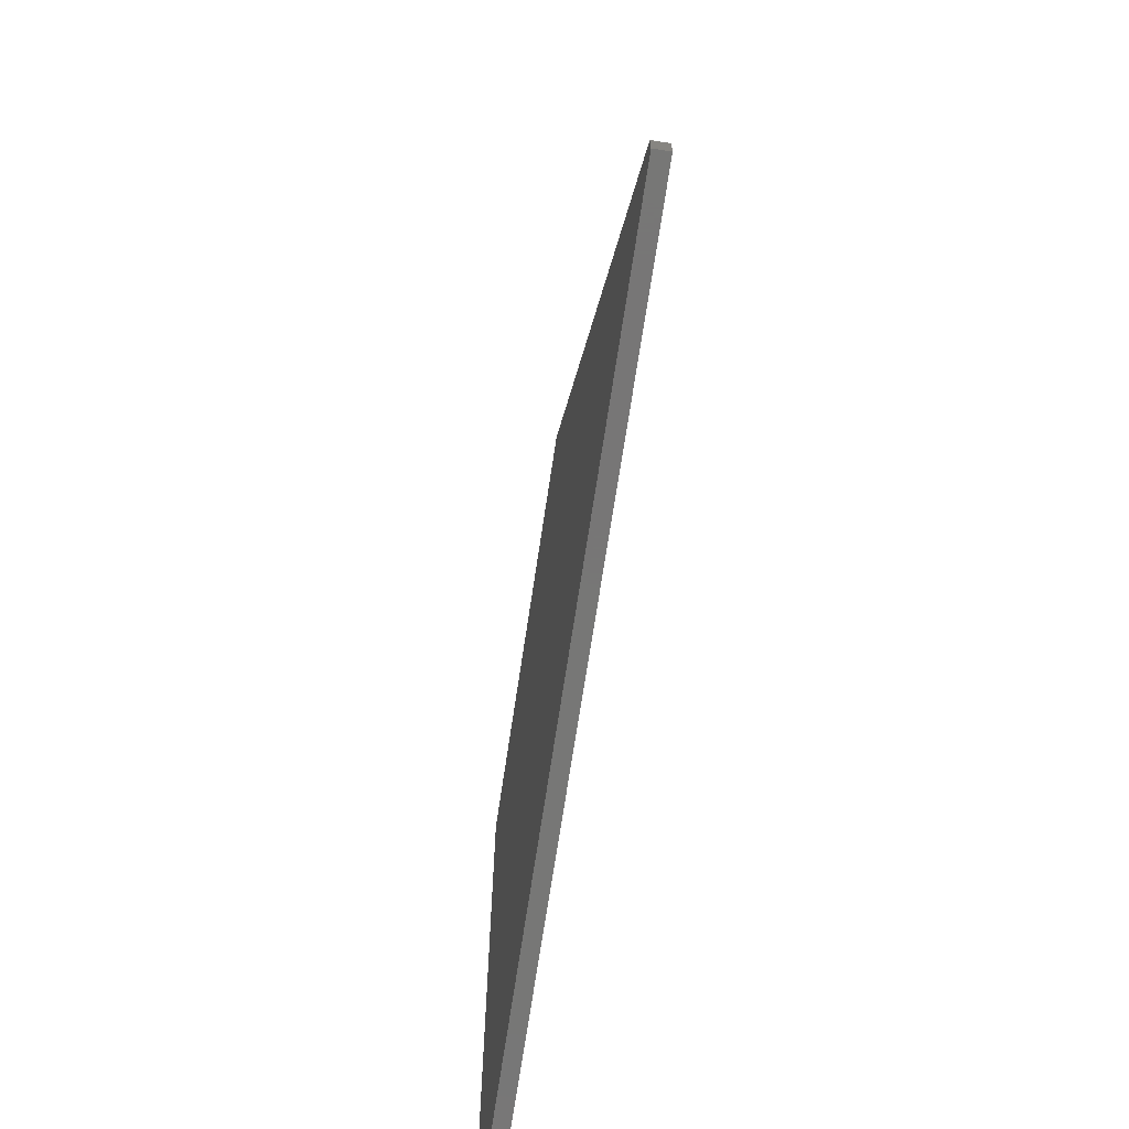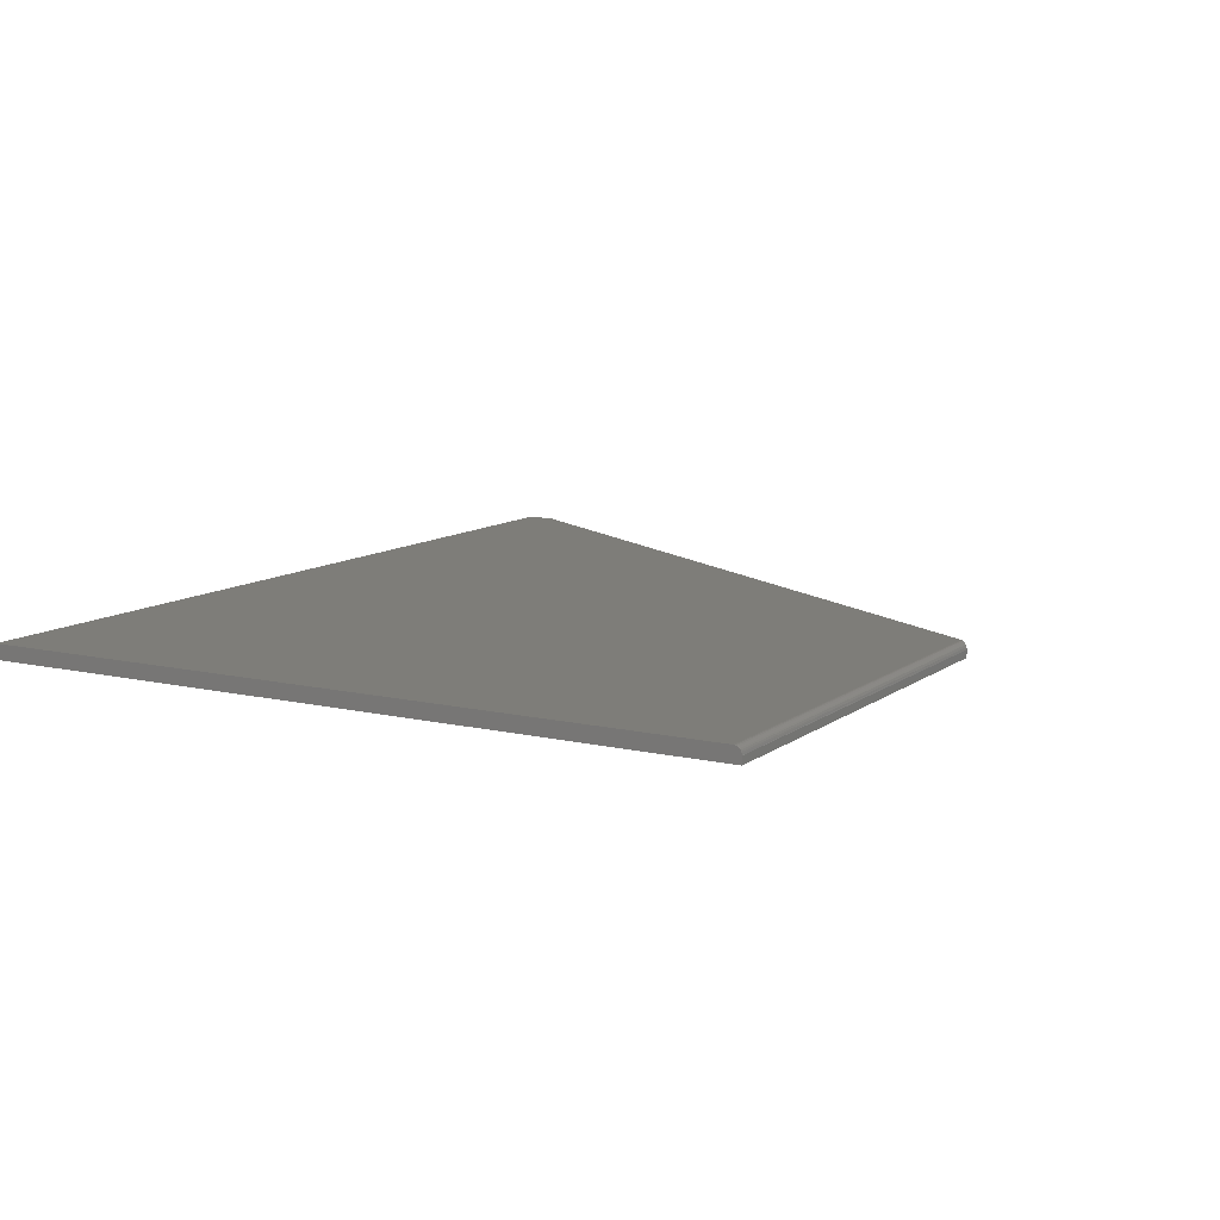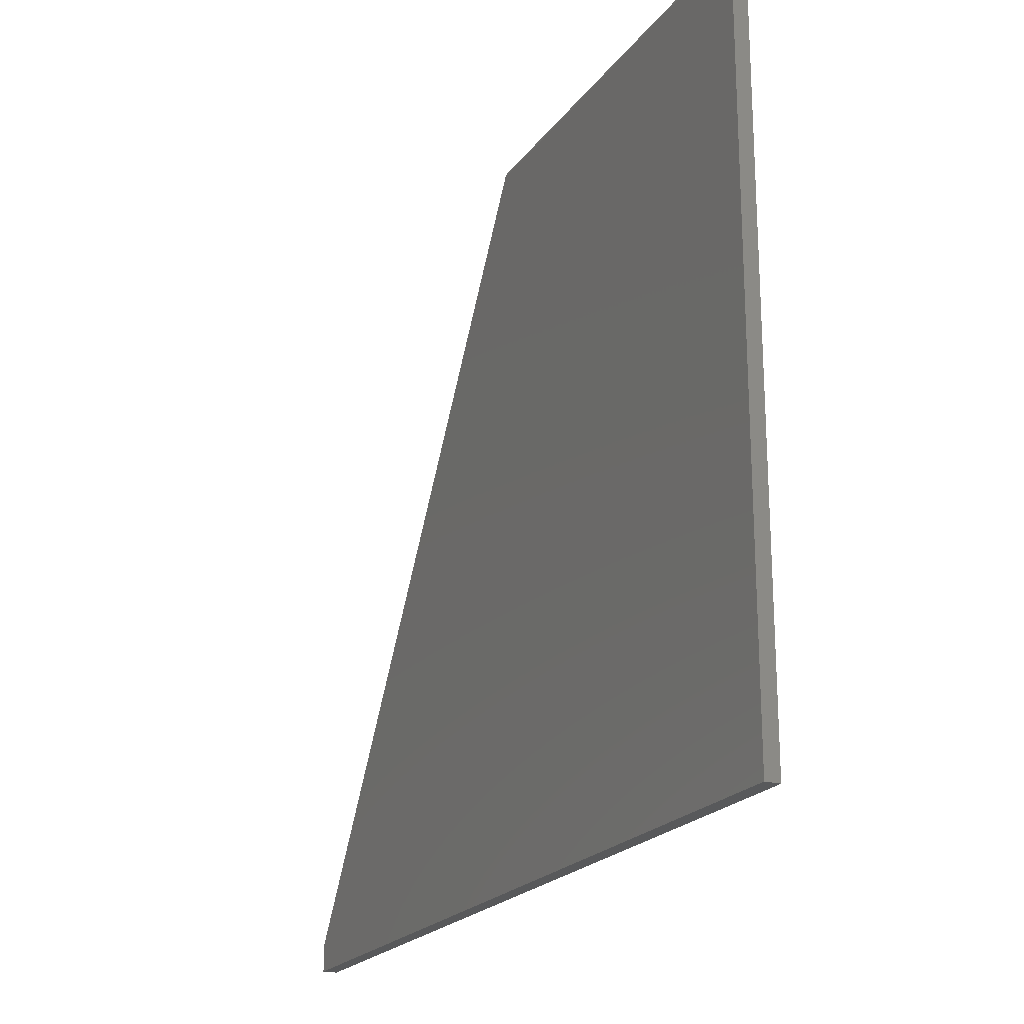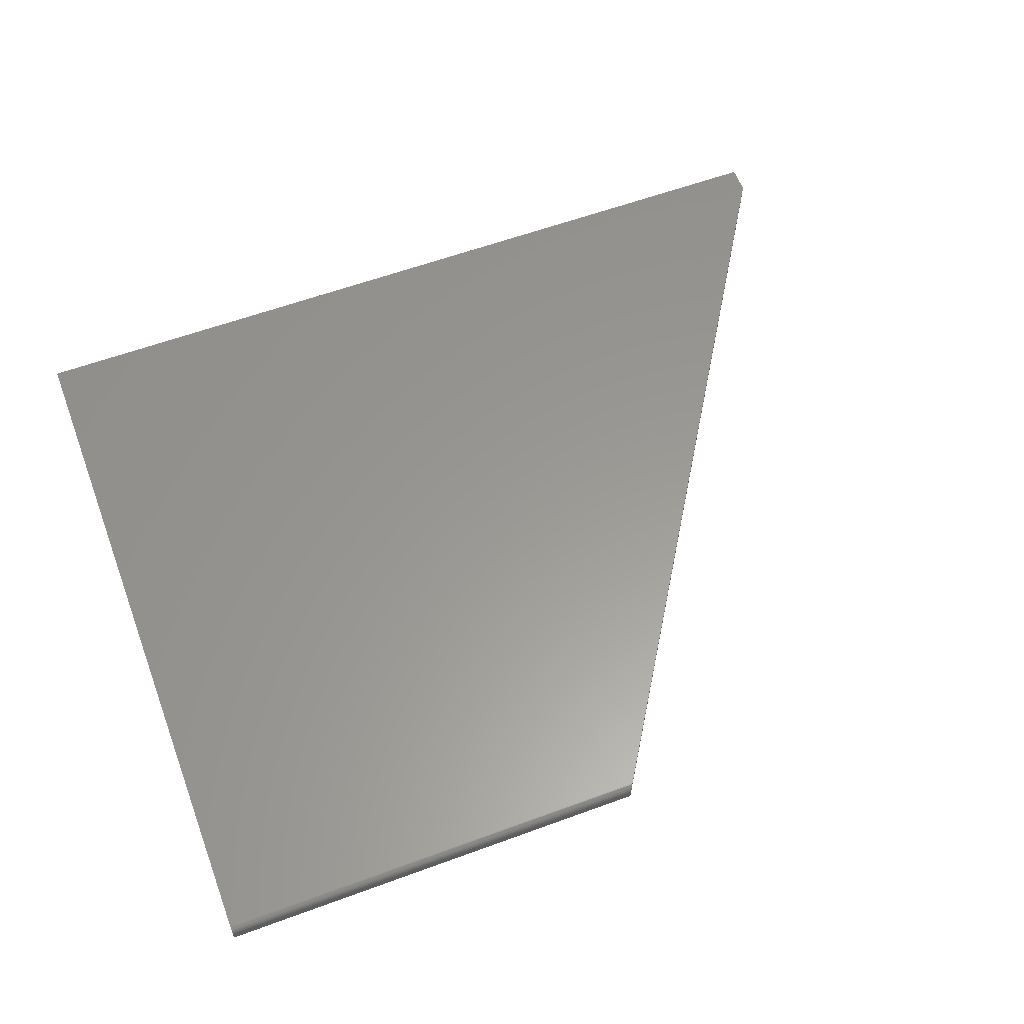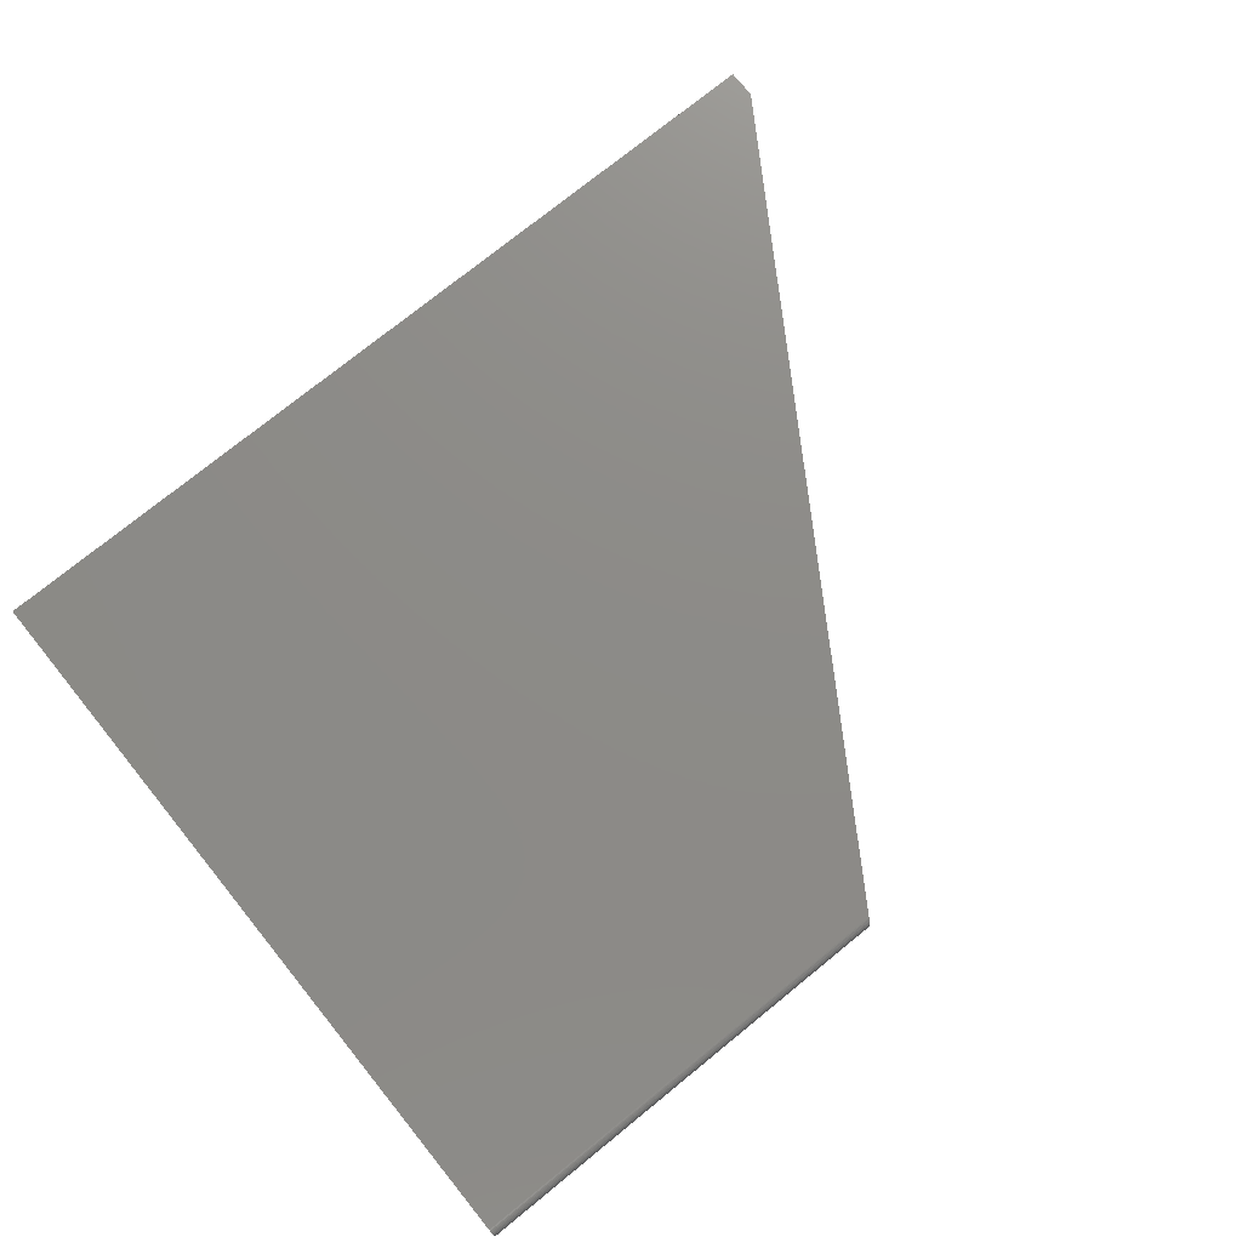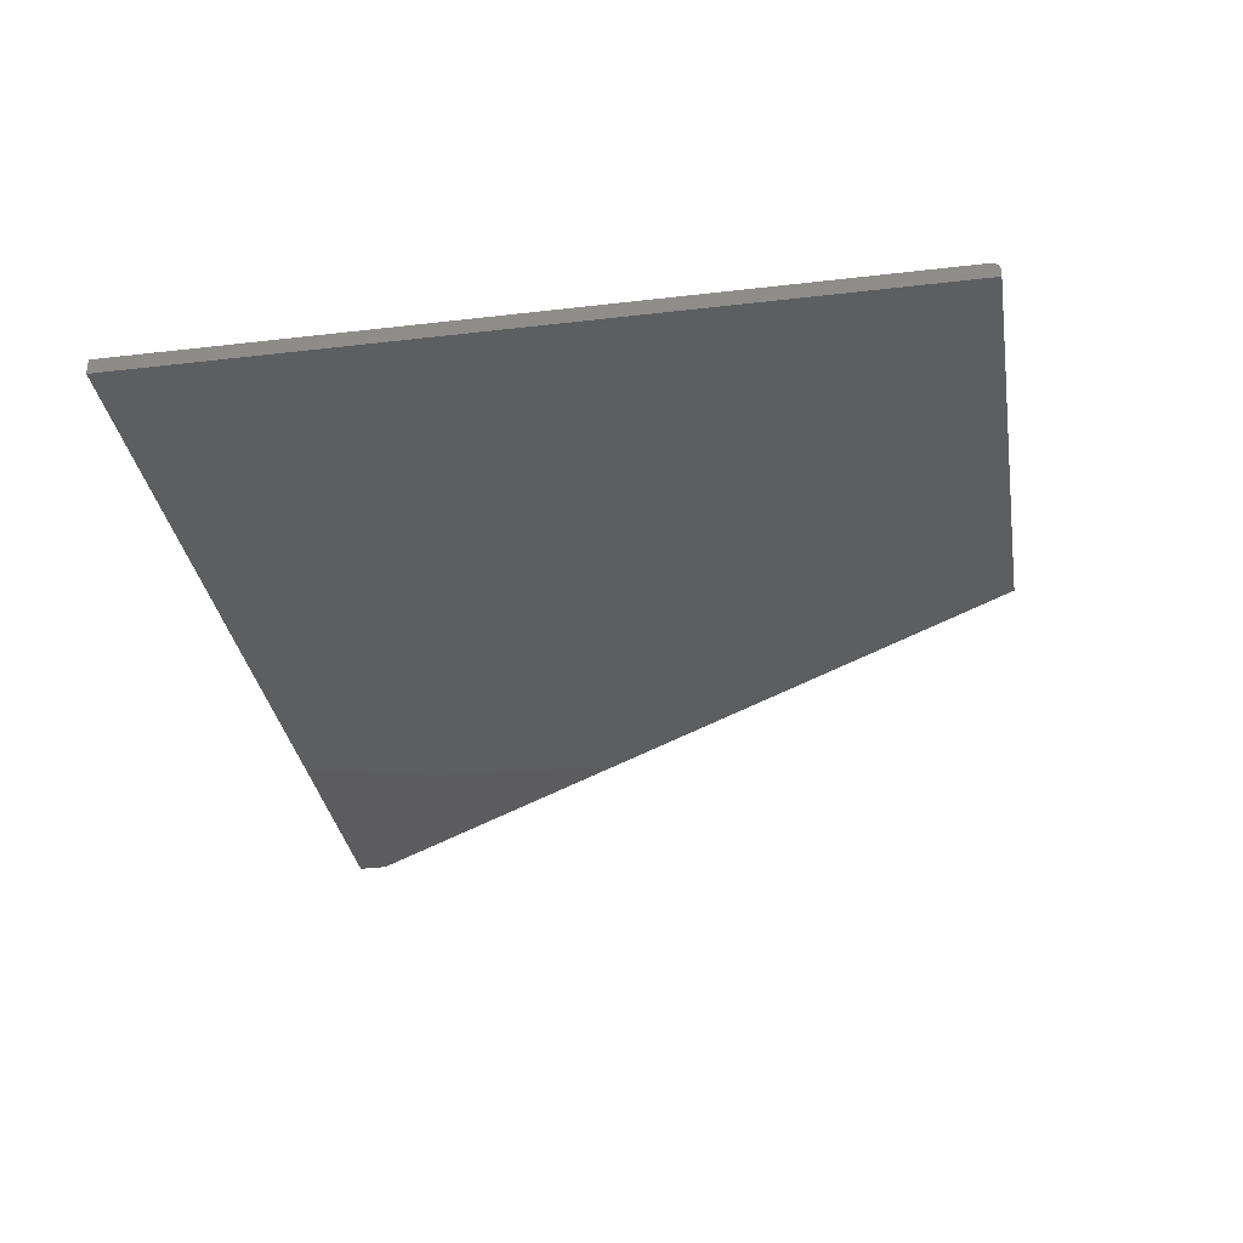
<metadata>
{"format":"stl","ext":"stl","renderer":"f3d","projection":"perspective","resolution":1024,"background":"white","views":[{"elev":-69.2,"azim":-98.5,"up":"+Y"},{"elev":10.7,"azim":120.2,"up":"+Z"},{"elev":-21.1,"azim":64.2,"up":"+Y"},{"elev":59.4,"azim":159.3,"up":"+Z"},{"elev":75.8,"azim":141.0,"up":"+Z"},{"elev":-33.2,"azim":99.2,"up":"+Z"}]}
</metadata>
<code>
# stl→obj: 24 verts, 44 faces
v -0.4688 -0.03125 0.01562
v 0.4688 -0.03125 0.01562
v -0.4688 -0.001645 0.01562
v 0.4688 0.7405 0.01562
v 0 0.7405 0.01562
v 0.004934 0.7484 0.007812
v 0.001543 0.743 0.01523
v 0.002909 0.7451 0.01412
v 0.003992 0.7469 0.0124
v 0.004692 0.748 0.01023
v 0.004934 0.7484 0
v -0.4688 -0.001645 0
v 0.0007923 0.7418 0.01552
v 0.4688 0.7484 0.007812
v 0.4688 0.7484 0
v 0.4688 -0.03125 0
v 0.4688 0.7421 0.01547
v 0.4688 0.747 0.01215
v 0.4688 0.7461 0.01334
v 0.4688 0.7449 0.01431
v 0.4688 0.7435 0.01503
v 0.4688 0.7482 0.009337
v 0.4688 0.7478 0.0108
v -0.4688 -0.03125 0
f 1 2 3
f 3 2 4
f 3 4 5
f 6 7 8
f 6 8 9
f 6 9 10
f 11 12 3
f 11 3 5
f 11 5 13
f 11 13 7
f 11 7 6
f 14 15 6
f 6 15 11
f 4 2 16
f 17 18 19
f 17 19 20
f 17 20 21
f 15 18 17
f 15 17 4
f 15 4 16
f 18 15 14
f 18 14 22
f 18 22 23
f 14 10 22
f 14 6 10
f 19 18 9
f 9 8 19
f 19 8 20
f 20 8 7
f 9 18 10
f 10 18 23
f 10 23 22
f 5 4 13
f 13 4 17
f 13 17 7
f 7 17 21
f 7 21 20
f 11 15 12
f 12 15 16
f 12 16 24
f 3 12 1
f 1 12 24
f 1 24 2
f 2 24 16

</code>
